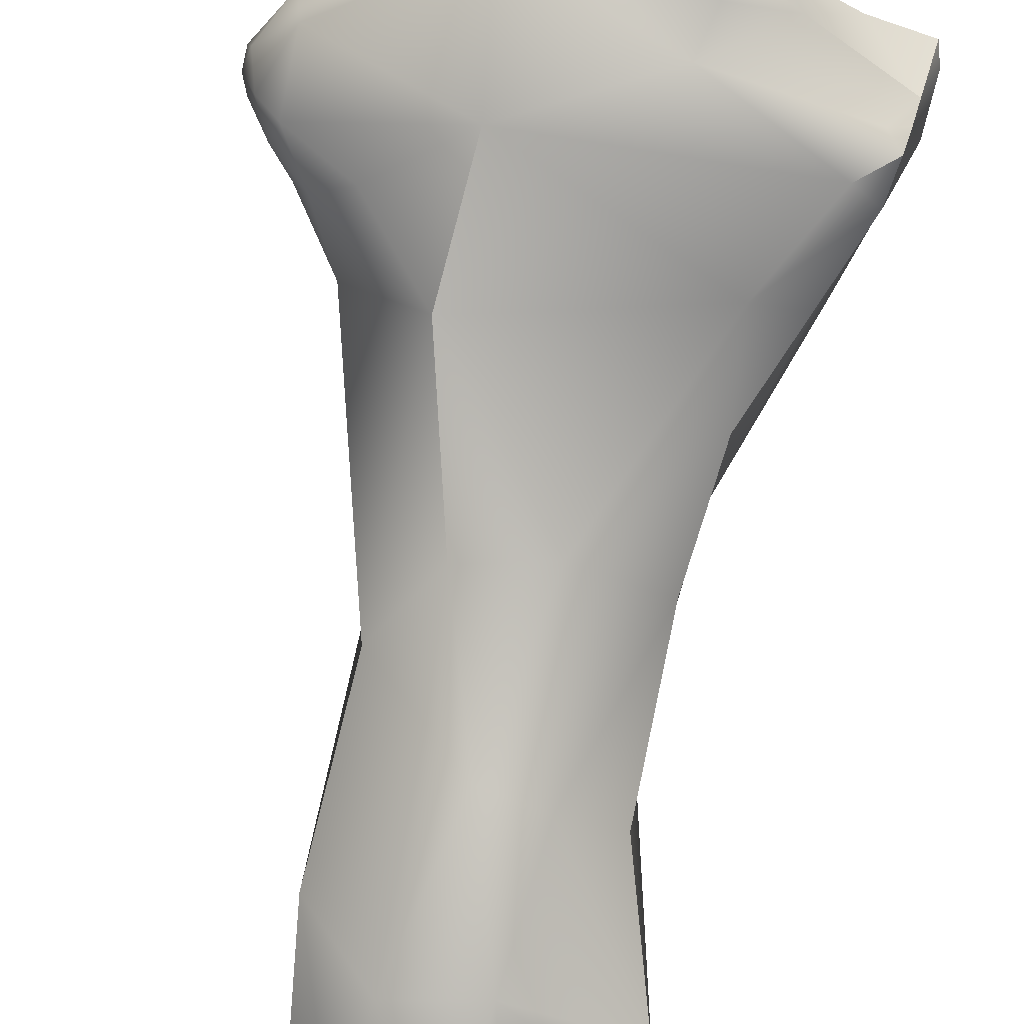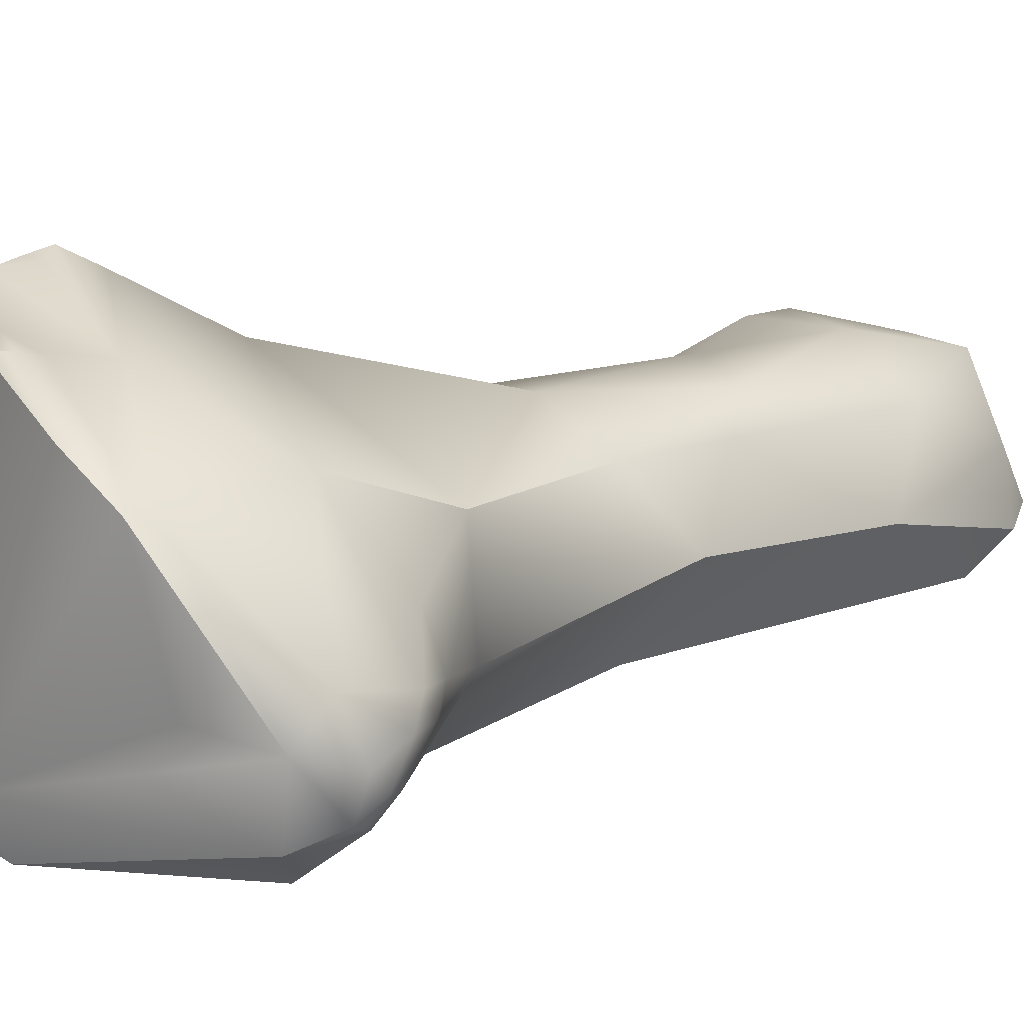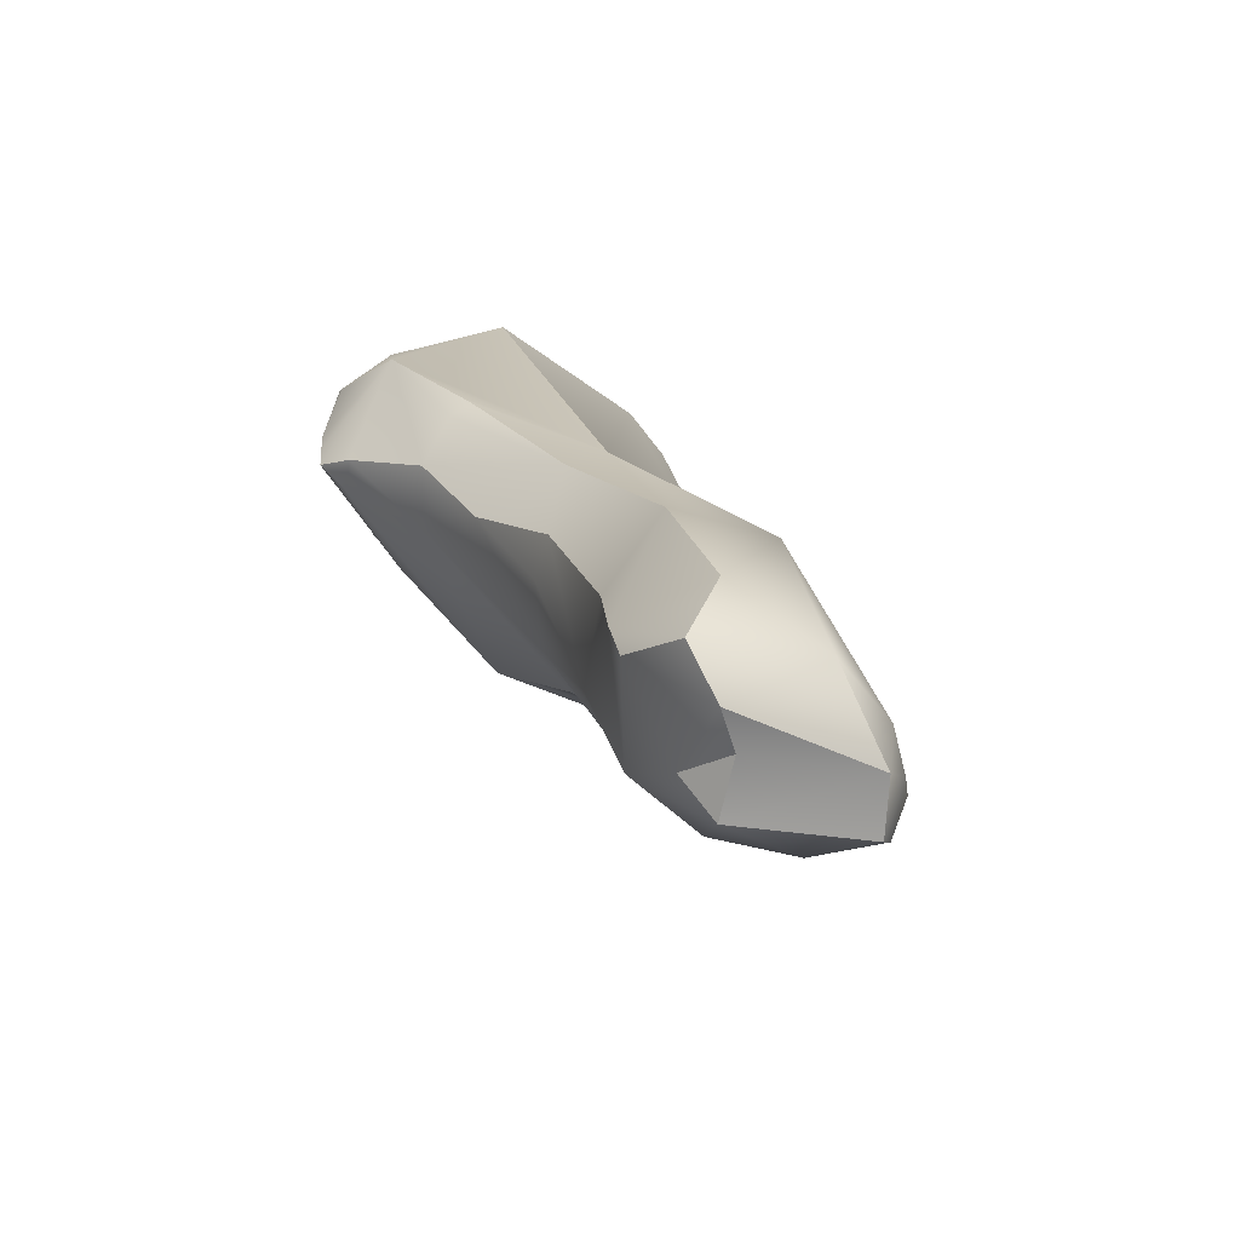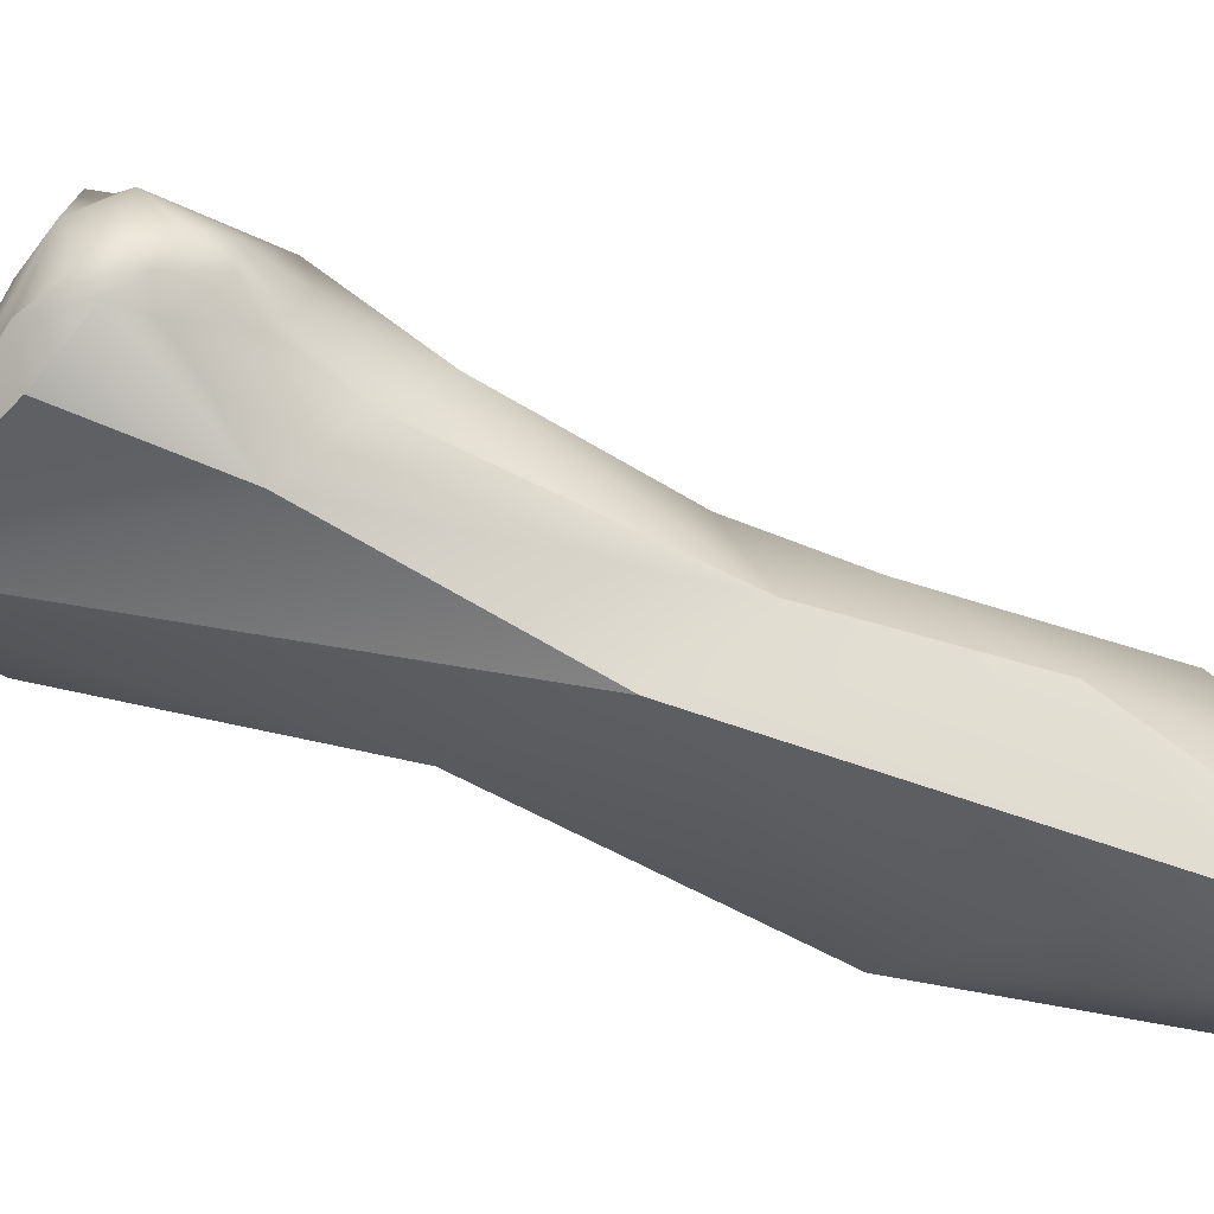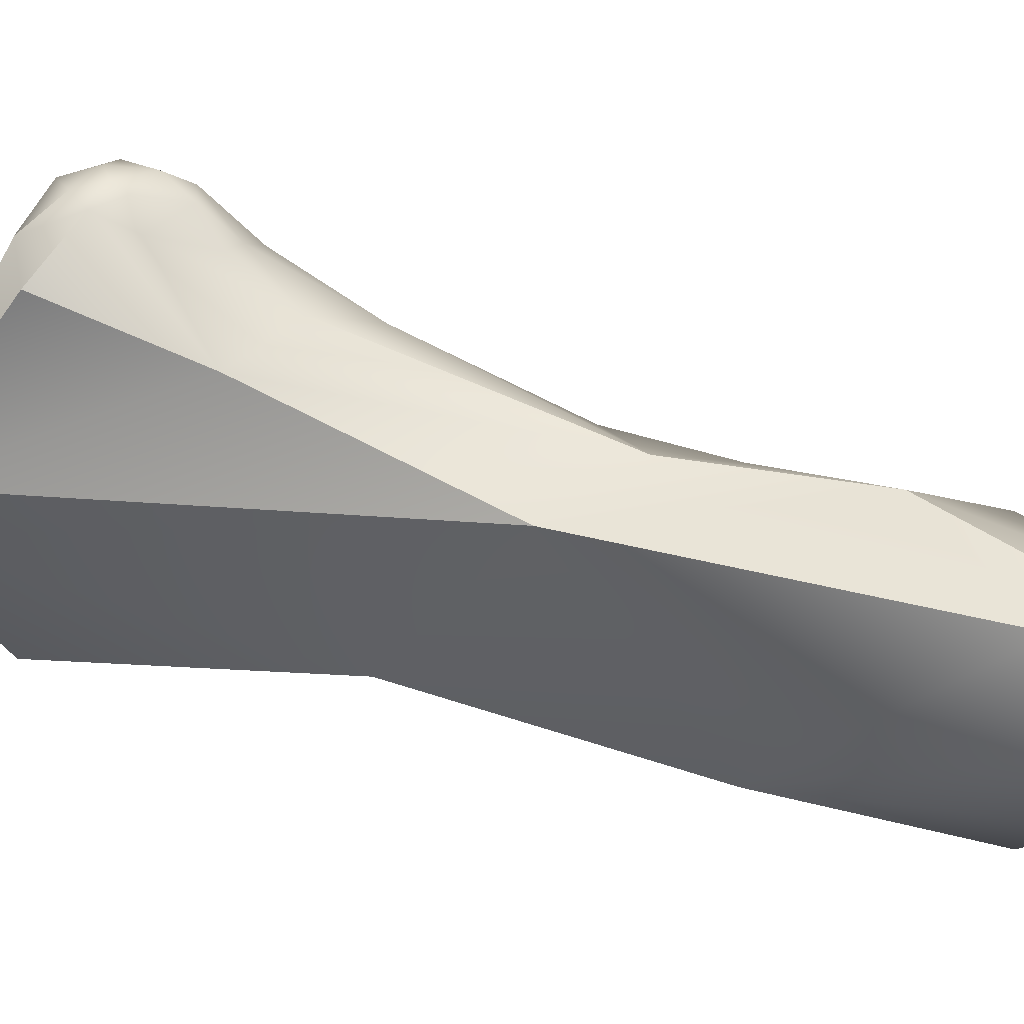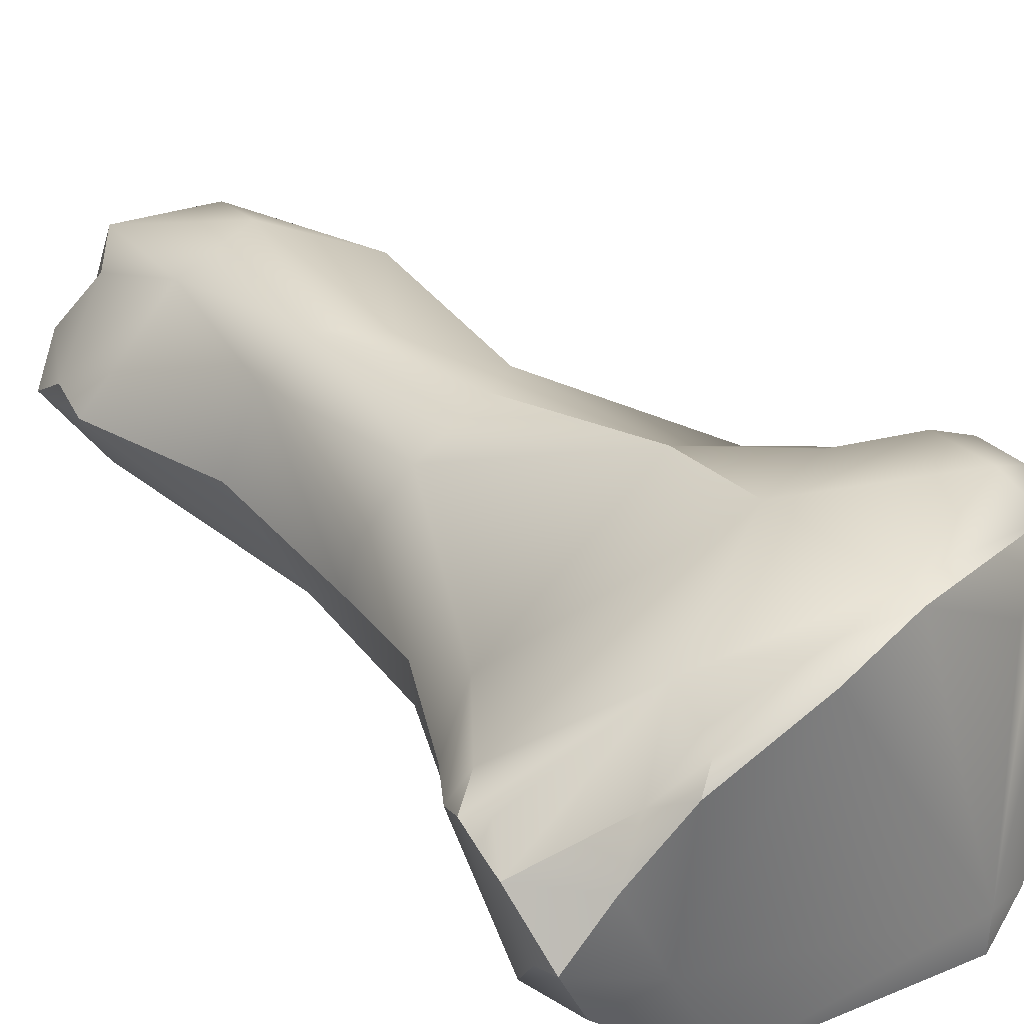
<metadata>
{"format":"obj","ext":"obj","renderer":"f3d","projection":"perspective","resolution":1024,"background":"white","views":[{"elev":66.8,"azim":10.7,"up":"+Z"},{"elev":50.2,"azim":-122.7,"up":"+Z"},{"elev":-57.1,"azim":131.1,"up":"+Y"},{"elev":-20.9,"azim":-84.2,"up":"+Z"},{"elev":-38.4,"azim":-81.7,"up":"+Z"},{"elev":62.0,"azim":140.5,"up":"+Z"}]}
</metadata>
<code>
v 244 -182.4 671.6
v 244.1 -182.6 671.5
v 244.2 -182.2 672
v 244.3 -182.9 672
v 244.8 -182.2 672.7
v 244.4 -181.3 670.4
v 244.3 -181.2 671.1
v 244 -182.1 671.2
v 244 -181.9 671.5
v 244.6 -181.5 672.3
v 245.6 -180.8 672.2
v 246.8 -179 669.6
v 247.5 -178.9 670.2
v 247.7 -178.7 669.6
v 244.6 -183.3 671.7
v 244.9 -183.6 671.2
v 244.7 -183.2 672.1
v 245.1 -183.7 671.5
v 245.6 -184.4 670.6
v 244.4 -182.7 671
v 245.5 -183.5 669.7
v 246.7 -188.4 668.9
v 246.5 -187 667.8
v 246.4 -191.3 667.8
v 246.5 -192.7 665.7
v 248.9 -189.1 665.7
v 246.6 -193.6 666
v 247 -194.1 665.9
v 247.3 -193.5 665.2
v 247.8 -193.1 665
v 247.7 -193.9 665.2
v 249.2 -193.2 664.9
v 247.1 -181.1 674
v 247 -181.4 673.8
v 245.8 -183.8 672
v 247.2 -183.4 673.1
v 250.9 -179.5 669.9
v 246.9 -185.1 671.6
v 247.6 -187.7 670.2
v 249 -187.4 670.3
v 250.3 -187.1 669
v 249.8 -184.5 668.3
v 250.5 -185.6 668.6
v 247.7 -189.4 669.5
v 248.4 -190 669.4
v 249.3 -190.1 669.1
v 250.1 -188.3 666.9
v 250.2 -189.8 668
v 247.6 -192.5 668.3
v 249.1 -192.3 668.5
v 247.3 -193.8 666.9
v 248.8 -194.4 667.2
v 249.4 -194.1 666.4
v 250.1 -194.1 666.1
v 249.4 -193.7 667.4
v 250.6 -192.2 665.6
v 250.8 -193.5 666
v 248 -181.4 673.9
v 248.4 -181 673.9
v 249.9 -181.2 673.8
v 249.7 -181.6 673.7
v 250.2 -181 673.7
v 250.7 -181.4 673.4
v 251.3 -181 672.9
v 249.5 -182.3 673.4
v 251.1 -180.3 671.5
v 252.1 -180.5 671.4
v 252.3 -181.4 671
v 250.6 -185.4 670.3
v 251.5 -183.4 670.2
v 250.6 -184.3 671.7
v 251.3 -184 671
v 251.4 -183.2 669.9
v 250 -187.3 669.6
v 250.9 -192.1 667.2
v 250.8 -192.8 667.1
v 251.5 -183.1 672.7
v 251.9 -183.1 672.2
v 252.2 -181.9 672.8
v 251.8 -182.4 672.9
v 252.1 -182.3 672.8
v 252 -182.7 672.8
v 252.3 -180.8 672.4
v 252.3 -181.1 672.2
v 244.4 -181.3 670.4
v 244.4 -181.3 670.4
v 244.3 -181.2 671.1
v 246.8 -179 669.6
v 246.8 -179 669.6
v 246.8 -179 669.6
v 247.7 -178.7 669.6
v 247.7 -178.7 669.6
v 245.5 -183.5 669.7
v 246.7 -188.4 668.9
v 246.5 -187 667.8
v 246.5 -187 667.8
v 246.4 -191.3 667.8
v 246.5 -192.7 665.7
v 246.6 -193.6 666
v 246.6 -193.6 666
v 247 -194.1 665.9
v 247 -194.1 665.9
v 247.7 -193.9 665.2
v 247.7 -193.9 665.2
v 247.1 -181.1 674
v 250.9 -179.5 669.9
v 250.9 -179.5 669.9
v 246.9 -185.1 671.6
v 250.3 -187.1 669
v 249.8 -184.5 668.3
v 250.5 -185.6 668.6
v 250.1 -188.3 666.9
v 250.2 -189.8 668
v 248.8 -194.4 667.2
v 248.8 -194.4 667.2
v 249.4 -194.1 666.4
v 249.4 -194.1 666.4
v 250.1 -194.1 666.1
v 250.1 -194.1 666.1
v 249.4 -193.7 667.4
v 250.6 -192.2 665.6
v 250.8 -193.5 666
v 250.8 -193.5 666
v 248.4 -181 673.9
v 250.2 -181 673.7
v 250.2 -181 673.7
v 251.3 -181 672.9
v 252.1 -180.5 671.4
v 252.3 -181.4 671
v 250.6 -185.4 670.3
v 251.3 -184 671
v 251.4 -183.2 669.9
v 250.9 -192.1 667.2
v 250.8 -192.8 667.1
v 251.9 -183.1 672.2
v 252.2 -181.9 672.8
v 252.2 -181.9 672.8
v 252.1 -182.3 672.8
v 252 -182.7 672.8
v 252 -182.7 672.8
v 252.3 -180.8 672.4
v 252.3 -180.8 672.4
v 252.3 -180.8 672.4
v 252.3 -181.1 672.2
g grp1
f 9 8 1
f 8 2 1
f 15 2 20
f 20 2 8
f 10 9 3
f 3 9 1
f 3 1 4
f 4 1 2
f 2 15 4
f 5 10 3
f 5 3 4
f 17 4 15
f 7 13 12
f 88 6 87
f 87 6 8
f 85 21 8
f 8 9 87
f 10 7 9
f 7 10 13
f 10 11 13
f 89 93 86
f 89 23 93
f 90 14 95
f 13 91 12
f 16 15 20
f 19 16 20
f 15 18 17
f 15 16 18
f 16 19 18
f 17 18 35
f 38 18 19
f 8 21 20
f 20 21 19
f 14 42 95
f 14 37 42
f 38 19 22
f 21 96 94
f 21 94 19
f 94 96 24
f 39 22 44
f 42 26 95
f 25 24 96
f 44 22 97
f 97 27 51
f 24 25 99
f 29 100 98
f 95 26 98
f 27 28 51
f 100 29 101
f 102 31 52
f 51 28 114
f 26 30 98
f 98 30 29
f 101 29 103
f 30 103 29
f 30 26 32
f 103 30 32
f 17 5 4
f 36 5 17
f 34 5 36
f 33 11 10
f 10 5 34
f 33 13 11
f 10 34 105
f 105 34 58
f 105 58 59
f 13 33 124
f 34 65 58
f 106 92 13
f 106 13 66
f 35 18 38
f 36 17 35
f 38 36 35
f 39 38 22
f 108 39 40
f 45 40 39
f 40 45 46
f 46 41 74
f 110 43 47
f 111 109 112
f 69 109 111
f 49 44 97
f 45 39 44
f 45 44 49
f 47 26 110
f 48 41 46
f 113 112 109
f 49 97 51
f 49 51 114
f 114 50 49
f 49 50 45
f 46 45 50
f 56 26 47
f 121 112 75
f 112 113 75
f 52 31 53
f 32 54 104
f 53 31 118
f 115 116 55
f 50 114 120
f 119 120 117
f 120 119 76
f 56 32 26
f 56 57 32
f 57 54 32
f 75 122 121
f 124 66 13
f 34 36 65
f 65 61 58
f 58 60 59
f 58 61 60
f 61 65 63
f 60 62 59
f 124 125 66
f 60 61 63
f 66 125 64
f 60 63 126
f 127 126 63
f 63 79 127
f 71 36 108
f 71 77 36
f 136 63 65
f 77 65 36
f 71 78 77
f 106 66 67
f 66 64 83
f 67 66 83
f 141 68 128
f 68 107 128
f 79 142 127
f 40 71 108
f 40 74 130
f 130 71 40
f 70 111 73
f 111 72 69
f 111 70 72
f 130 131 71
f 129 72 70
f 131 78 71
f 129 135 72
f 132 43 110
f 110 107 68
f 110 68 132
f 73 129 70
f 74 40 46
f 41 130 74
f 48 46 133
f 46 50 133
f 120 76 50
f 50 76 133
f 75 134 122
f 123 76 119
f 129 84 137
f 65 77 82
f 136 65 80
f 136 80 81
f 129 137 138
f 82 80 65
f 80 82 81
f 138 139 129
f 77 78 140
f 135 129 139
f 137 84 143
f 144 68 141

</code>
